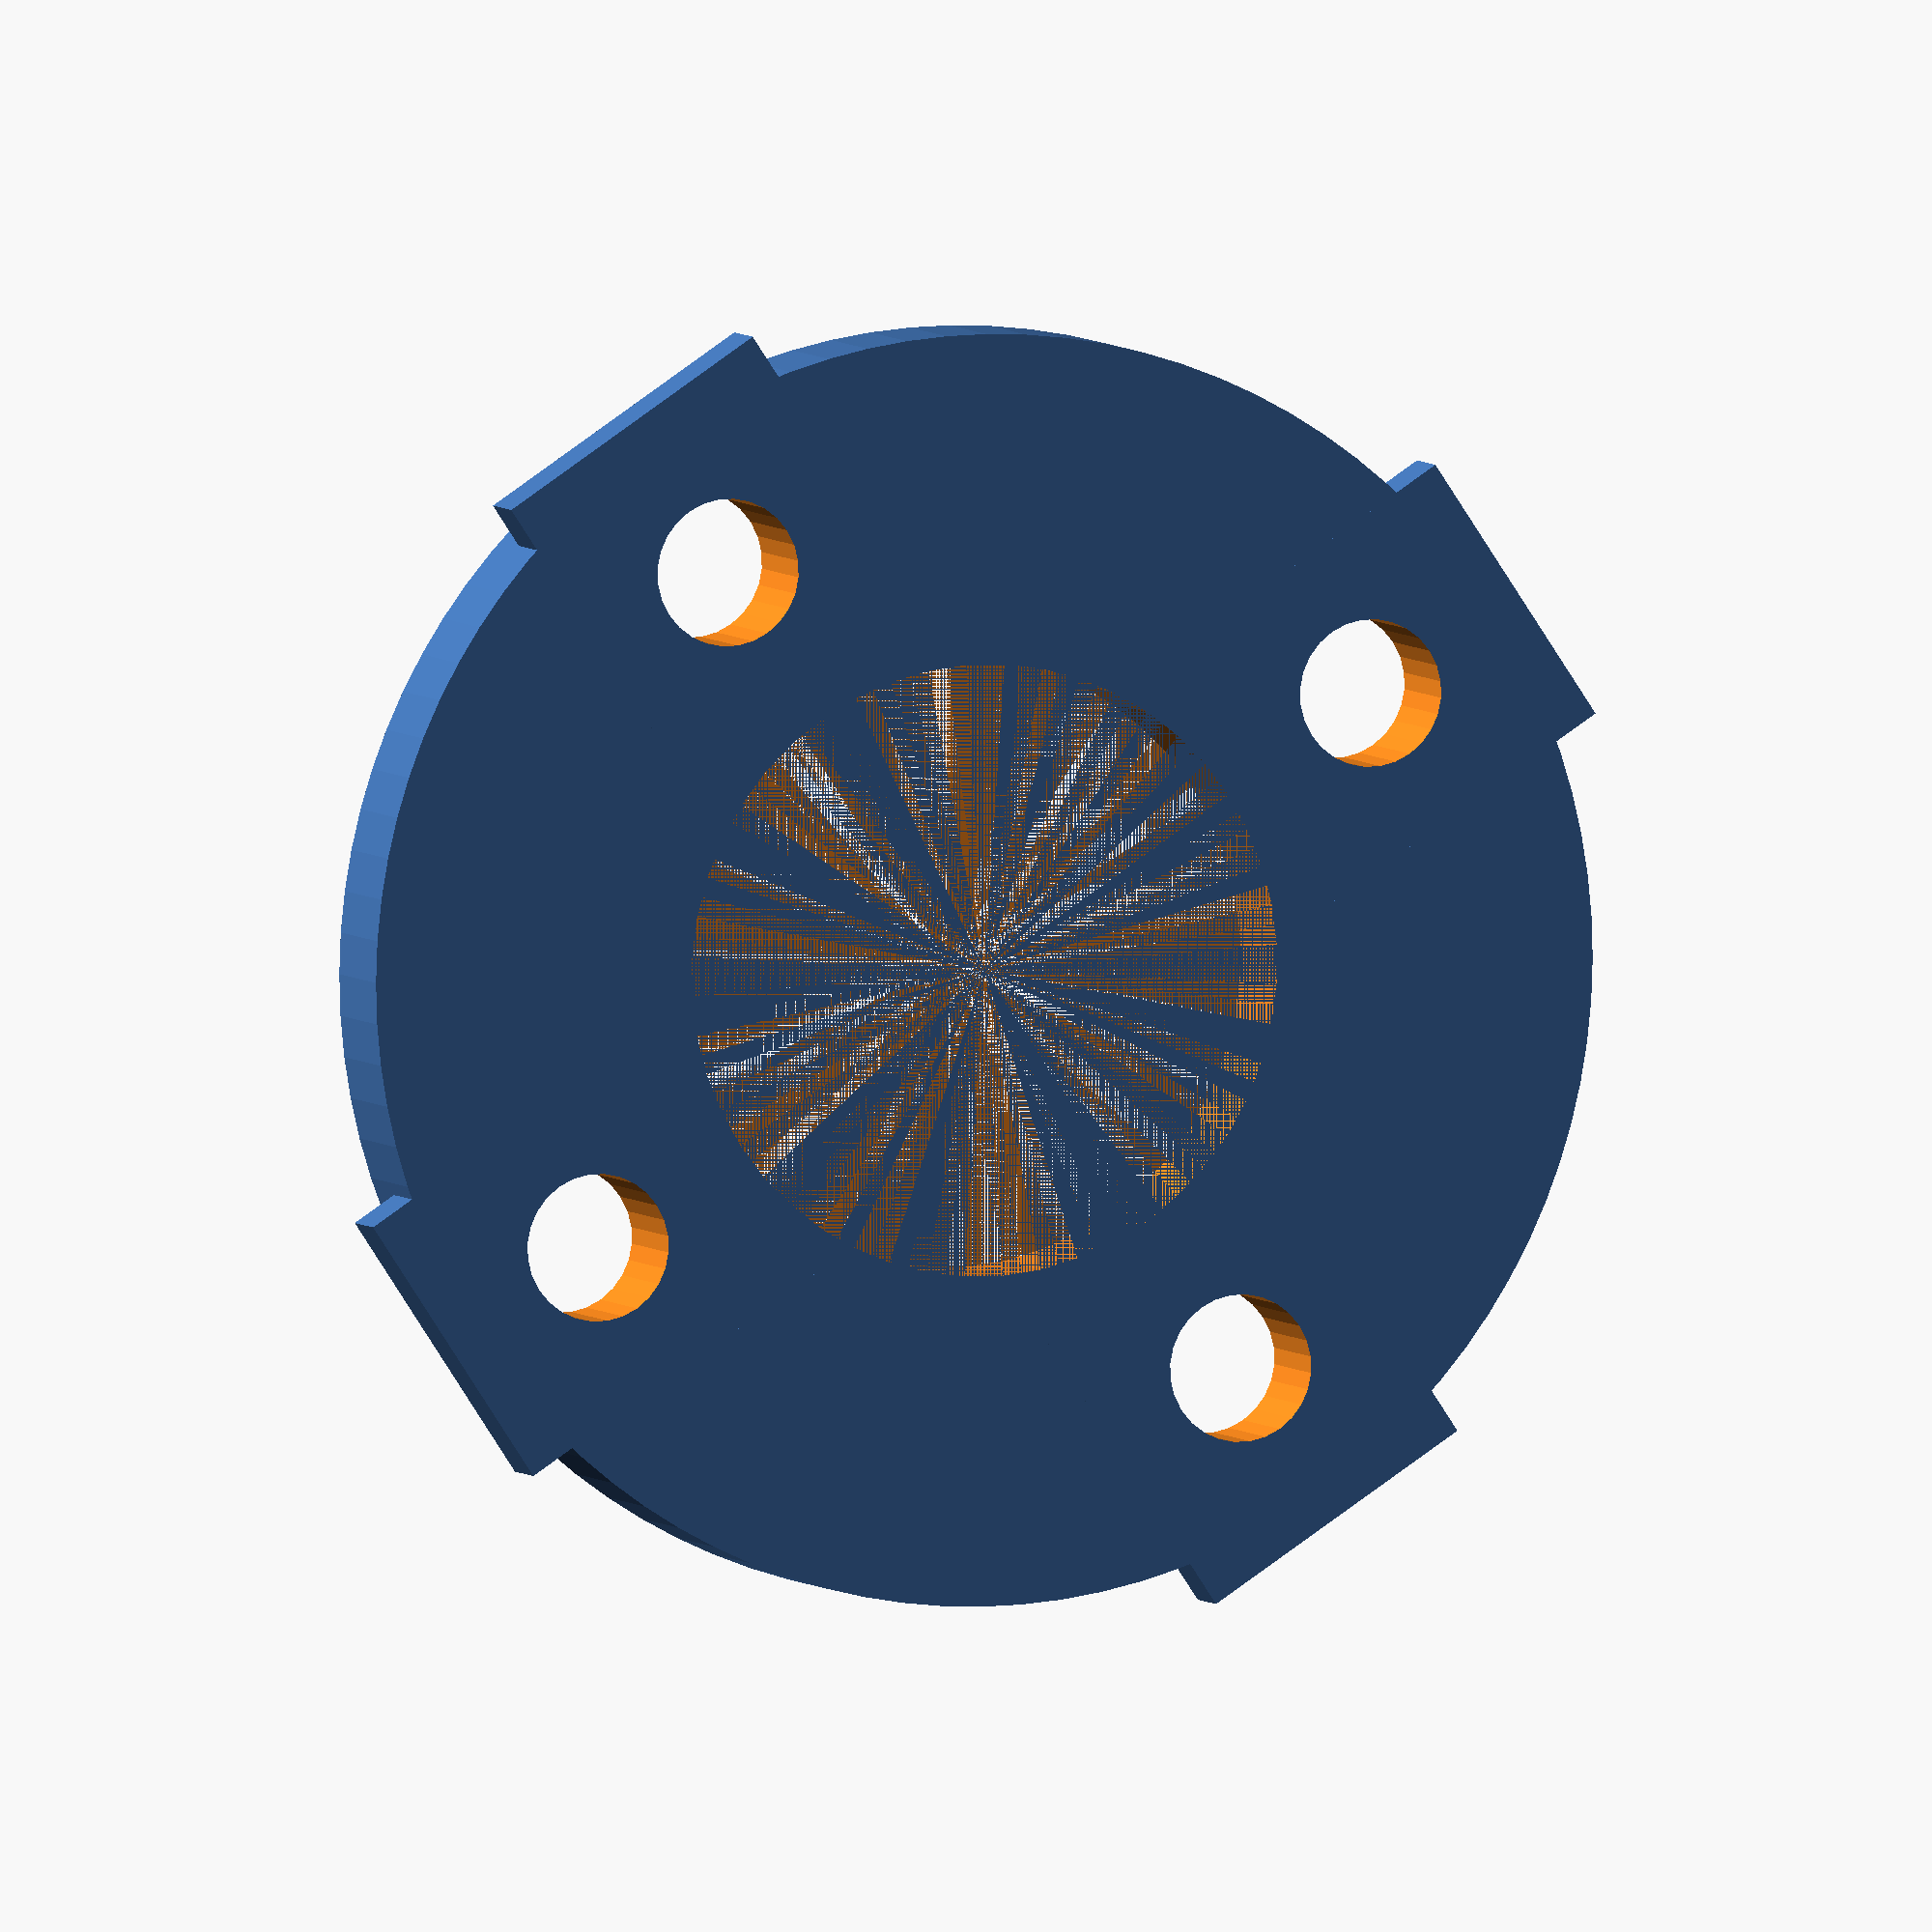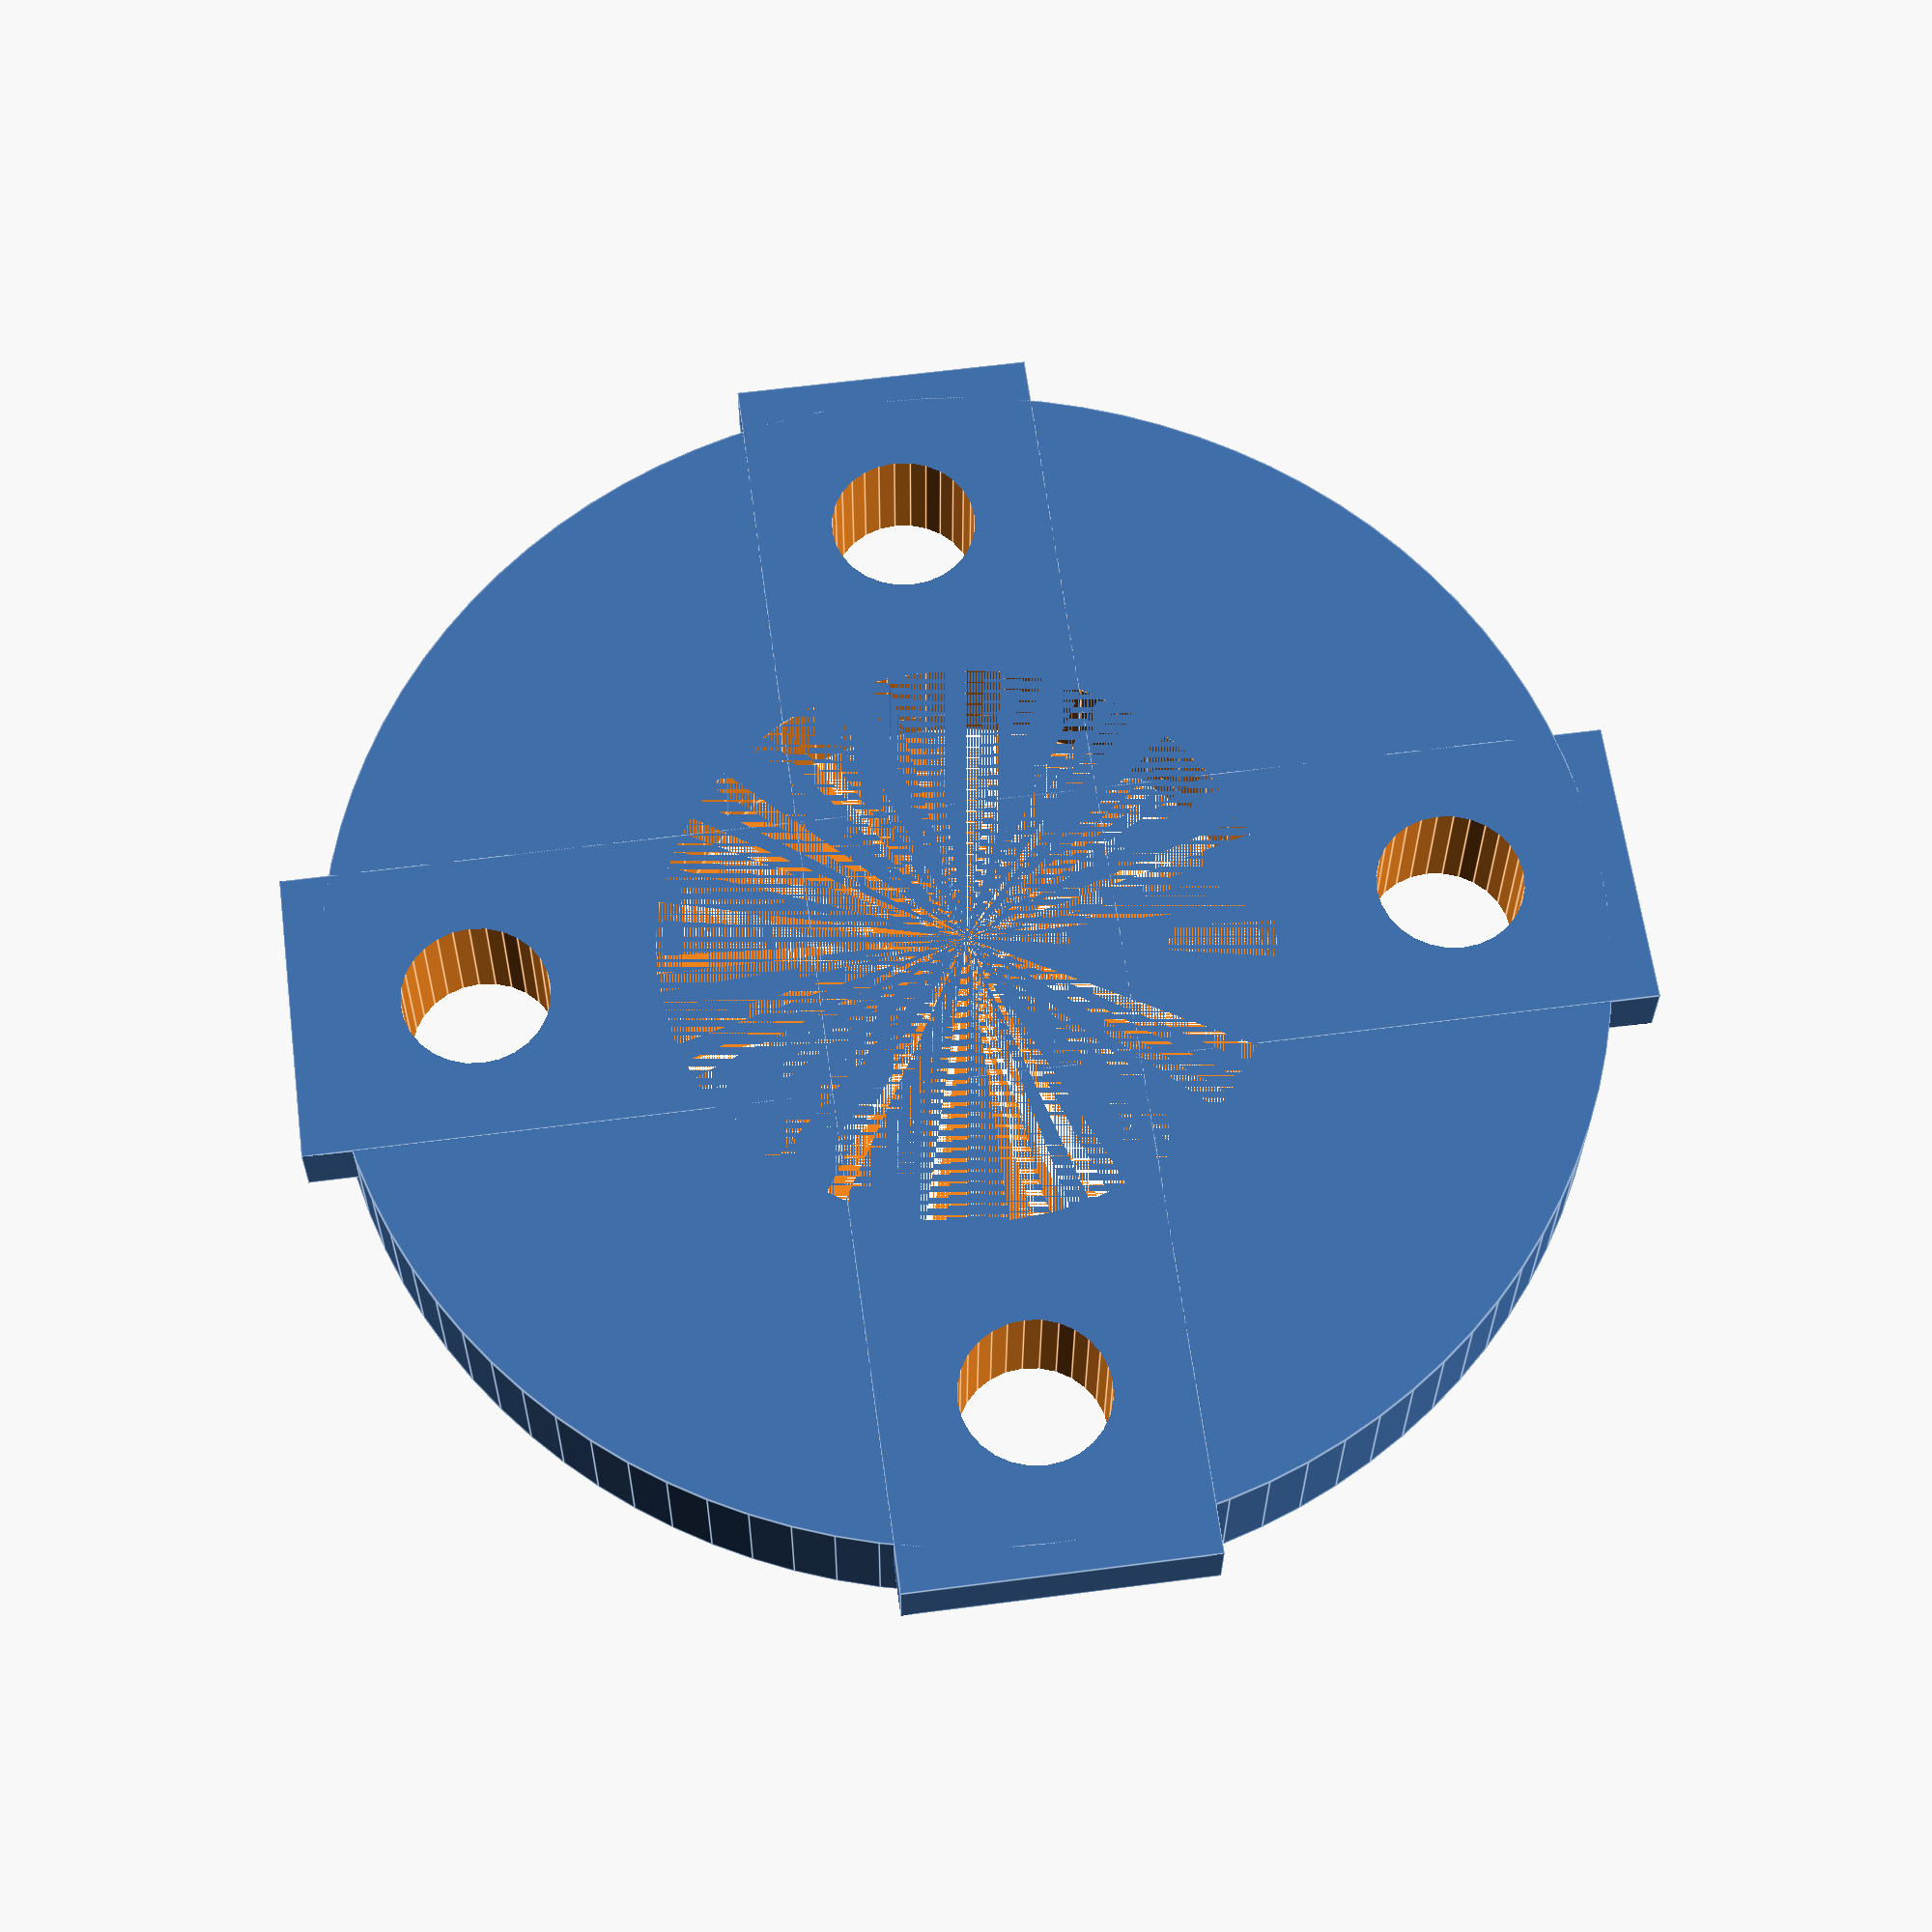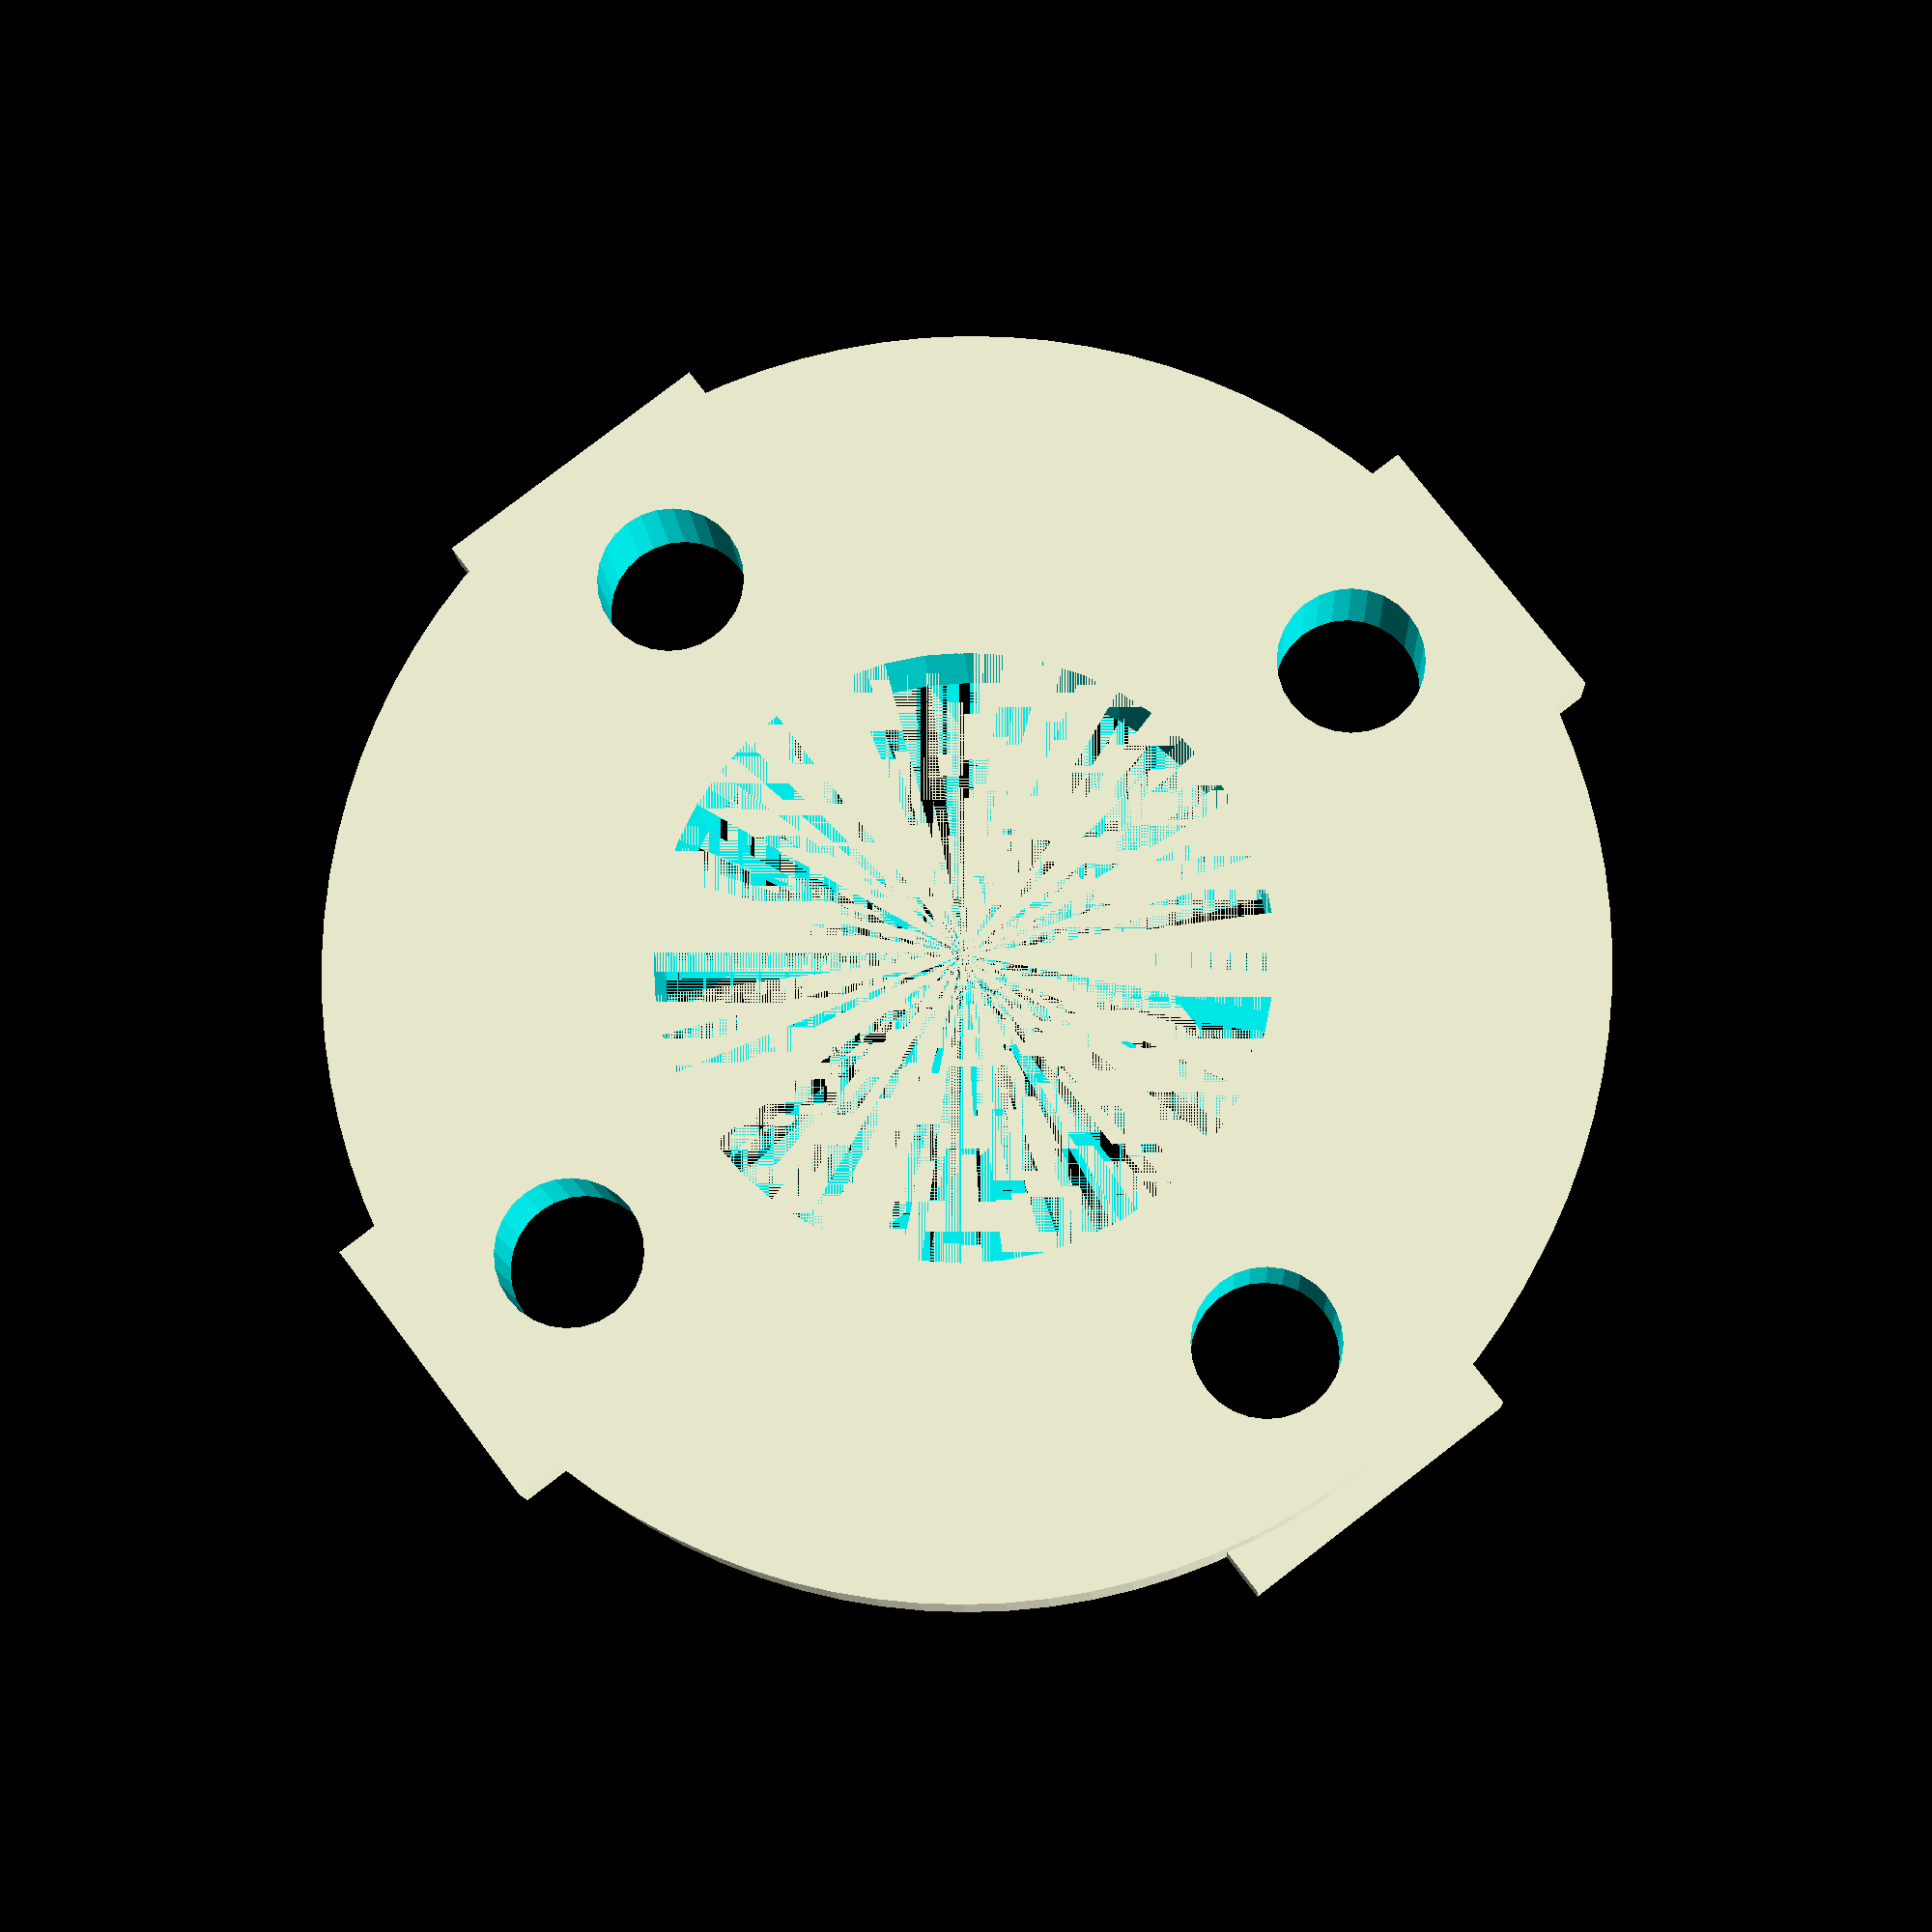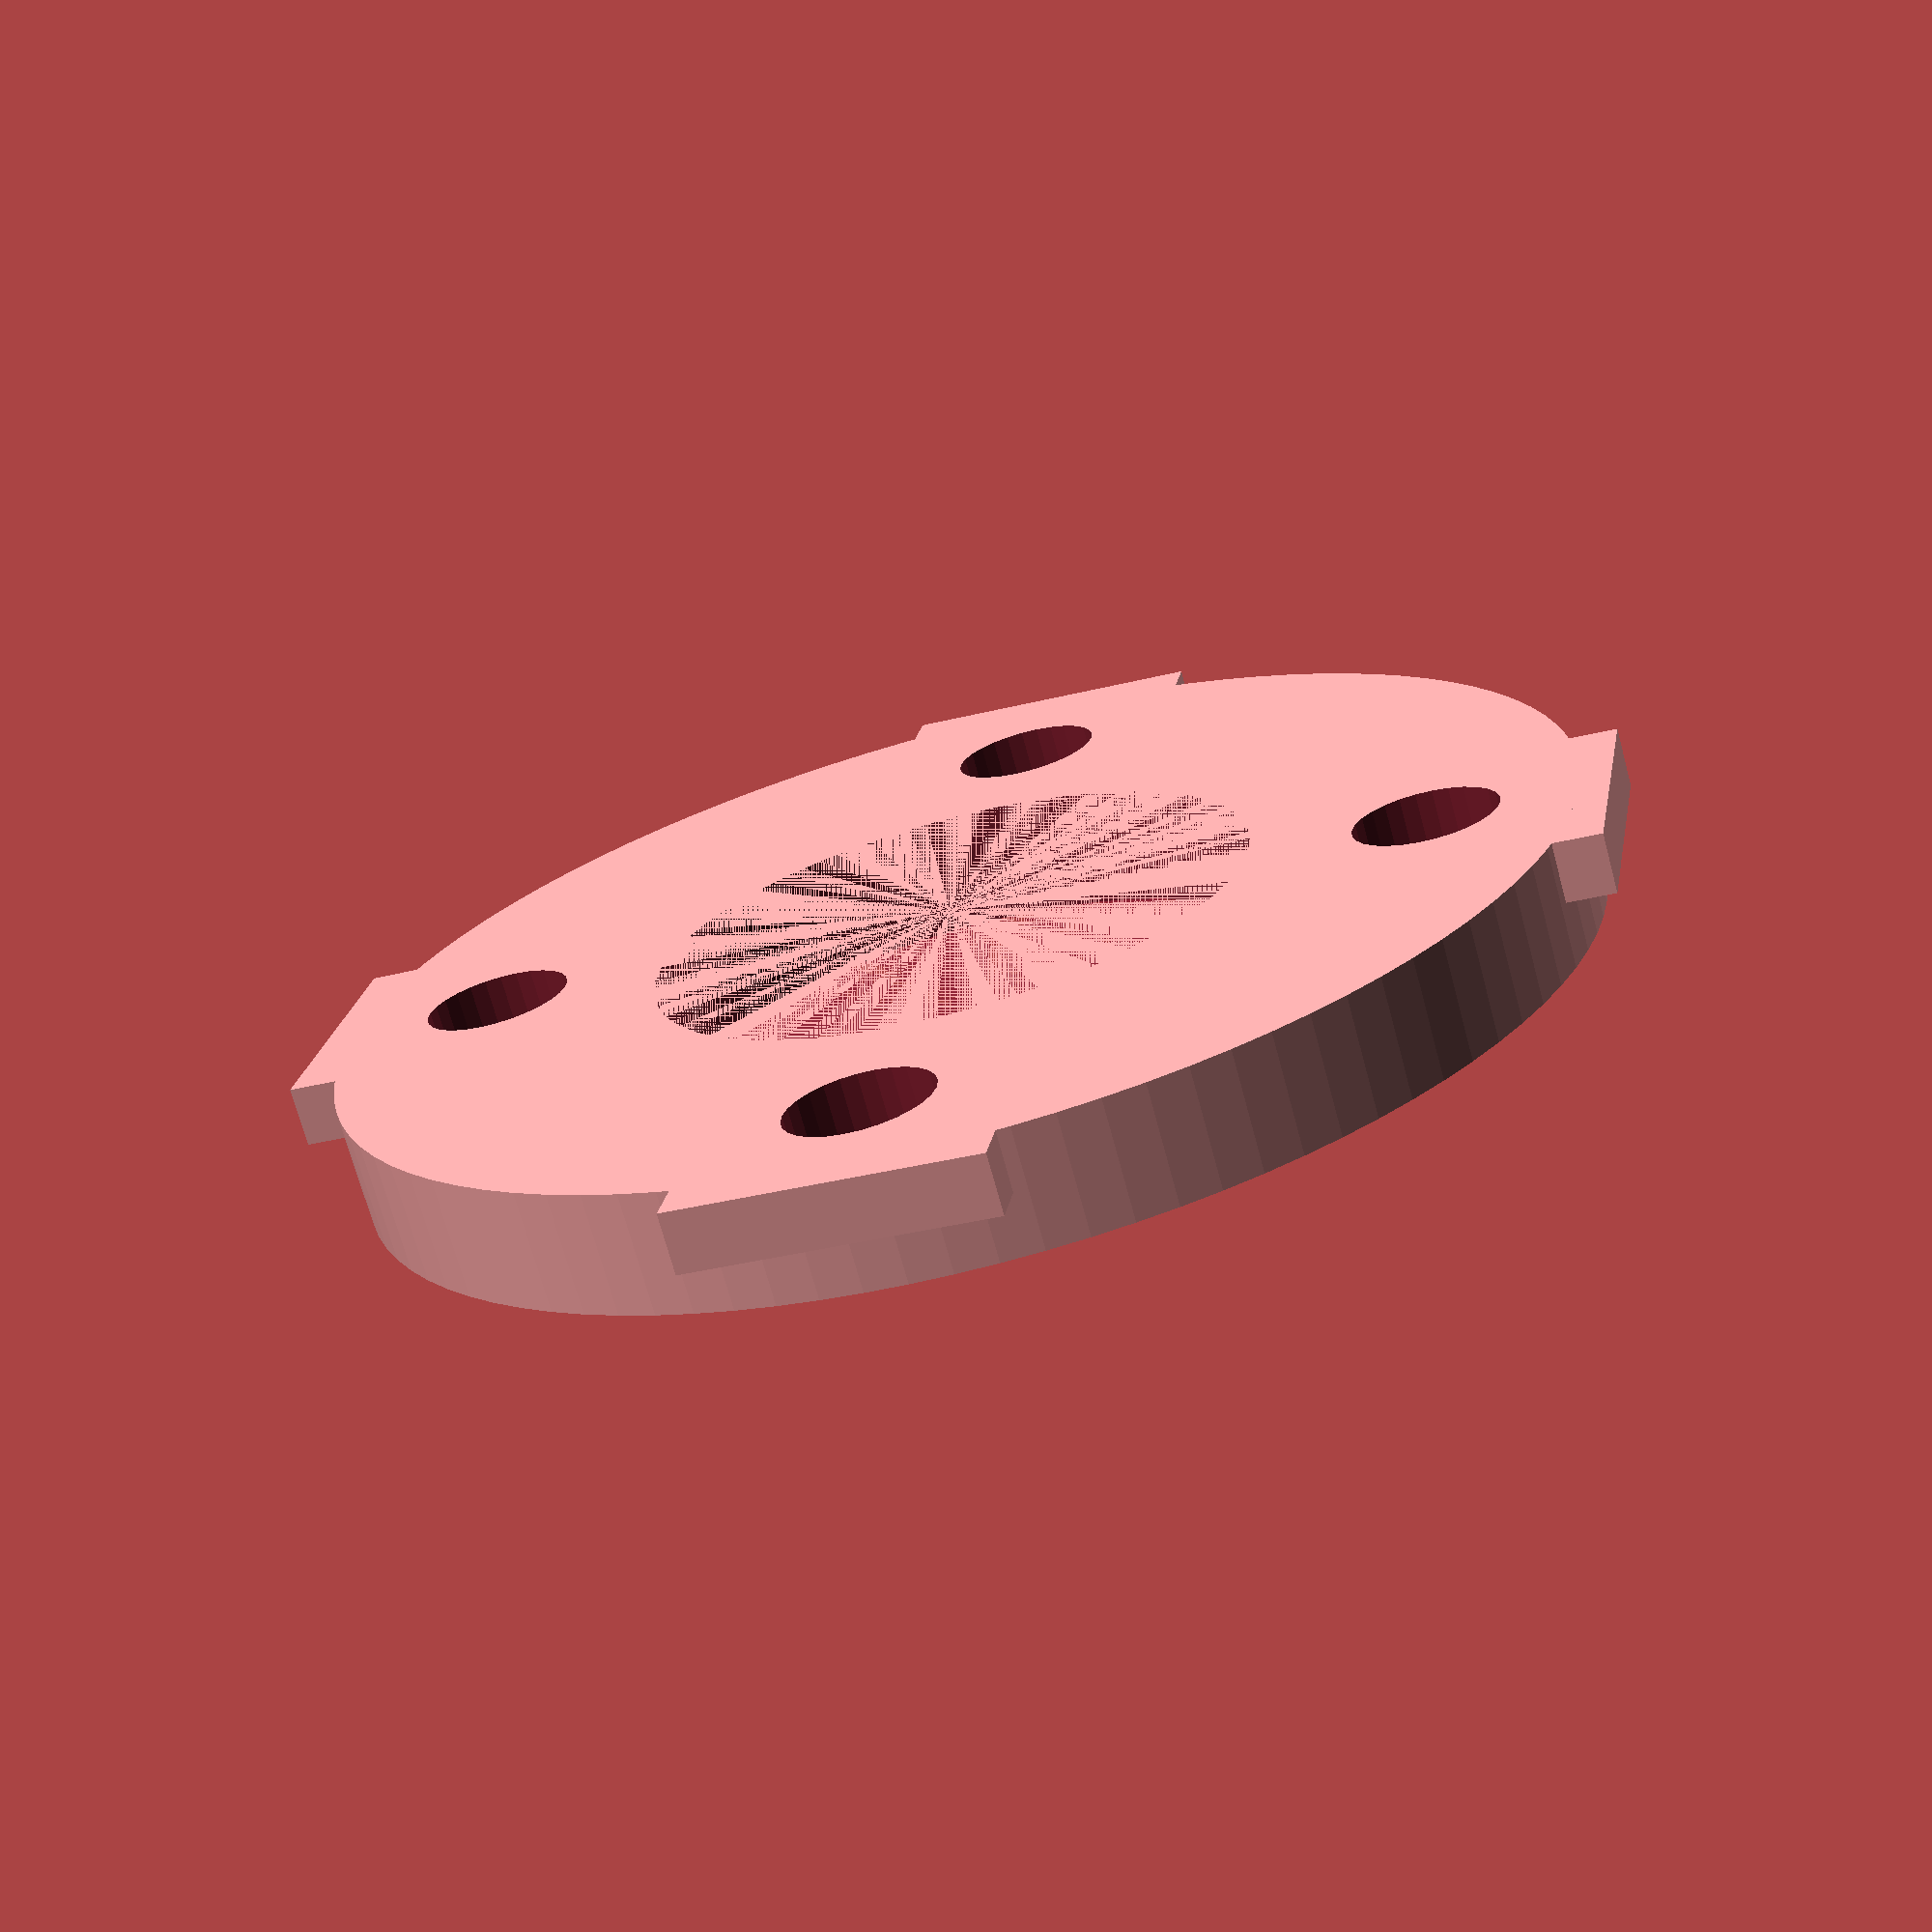
<openscad>
// ----------------------------------------------------------------------------------------------------
// PROJECT INFORMATION

// NAME:  R/C Mower Trailer
// REVISION:  A2
// START DATE:  8/20/2021
// CURRENT VERSION DATE:  9/8/2021
// LICENSE:  GPLv3
// AUTHOR:  Justin Grimes (@zelon88)
// DESCRIPTION:  A tow-behind lawn mowing attachment for retrofit onto low-speed R/C vehicles.

// ----------------------------------------------------------------------------------------------------

// ----------------------------------------------------------------------------------------------------
// PART INFORMATION

// NAME:  Differential Housing
// REVISION:  A1
// START DATE:  8/23/2021
// CURRENT VERSION DATE:  9/8/2021
// AUTHOR:  Justin Grimes (@zelon88)
// DESCRIPTION:  
//    The differential housing cap covers the open end of the differential housing.
// FILE NAME: Differential_Housing_Cap.scad

// ----------------------------------------------------------------------------------------------------

// ----------------------------------------------------------------------------------------------------
// PRINTER CONFIGURATION

// ----------------------------------------------------------------------------------------------------

// ----------------------------------------------------------------------------------------------------
// MANUFACTURING INSTRUCTIONS

// 1. Deburr all edges to break sharp edges.
// 2. Assemble the planetary gears inside the gearbox using the access holes.
// 3. Press fit the "Differential Housing Cap" onto the open end of the differential housing.

// ----------------------------------------------------------------------------------------------------

// ----------------------------------------------------------------------------------------------------
// GEOMETRY

// Outer case end cap, front.
difference() { 
    // Main body of end cap.
    translate([0, 10, 53]) rotate([90, 0, 0]) cylinder($fn=96, r=10.499, h=2, center=true);
    
    // Center hole.
    translate([0, 10, 53]) rotate([90, 0, 0]) cylinder($fn=48, r=5.055, h=2, center=true); 
    // Screw holes.
    translate([8, 18, 53]) rotate([90, 0, 0]) cylinder($fn=28, r=1.22, h=36);
    translate([-8, 18, 53]) rotate([90, 0, 0]) cylinder($fn=28, r=1.22, h=36);
    translate([0, 18, 45]) rotate([90, 0, 0]) cylinder($fn=28, r=1.22, h=36);
    translate([0, 18, 61]) rotate([90, 0, 0]) cylinder($fn=28, r=1.22, h=36); }

difference() {
    // Main body of half cross.
    translate([0, 9.5, 53]) rotate([0, 90, 0]) cube([22, 1, 5], center=true); 
    
    // Center hole.
    translate([0, 9.5, 53]) rotate([90, 0, 0]) cylinder($fn=48, r=5.055, h=2, center=true); 
    // Screw holes.
    translate([8, 18, 53]) rotate([90, 0, 0]) cylinder($fn=28, r=1.22, h=36);
    translate([-8, 18, 53]) rotate([90, 0, 0]) cylinder($fn=28, r=1.22, h=36);
    translate([0, 18, 45]) rotate([90, 0, 0]) cylinder($fn=28, r=1.22, h=36);
    translate([0, 18, 61]) rotate([90, 0, 0]) cylinder($fn=28, r=1.22, h=36); }
    
difference() {
    // Main body of half cross.
    translate([0, 9.5, 53]) rotate([0, 180, 0]) cube([22, 1, 5], center=true);
    
    // Center hole.
    translate([0, 9.5, 53]) rotate([90, 0, 0]) cylinder($fn=48, r=5.055, h=2, center=true); 
    // Screw holes.
    translate([8, 18, 53]) rotate([90, 0, 0]) cylinder($fn=28, r=1.22, h=36);
    translate([-8, 18, 53]) rotate([90, 0, 0]) cylinder($fn=28, r=1.22, h=36);
    translate([0, 18, 45]) rotate([90, 0, 0]) cylinder($fn=28, r=1.22, h=36);
    translate([0, 18, 61]) rotate([90, 0, 0]) cylinder($fn=28, r=1.22, h=36); }
// ----------------------------------------------------------------------------------------------------
</openscad>
<views>
elev=110.1 azim=330.2 roll=307.4 proj=o view=wireframe
elev=119.9 azim=357.0 roll=277.7 proj=p view=edges
elev=277.7 azim=4.2 roll=232.6 proj=p view=solid
elev=216.9 azim=57.4 roll=72.0 proj=p view=wireframe
</views>
